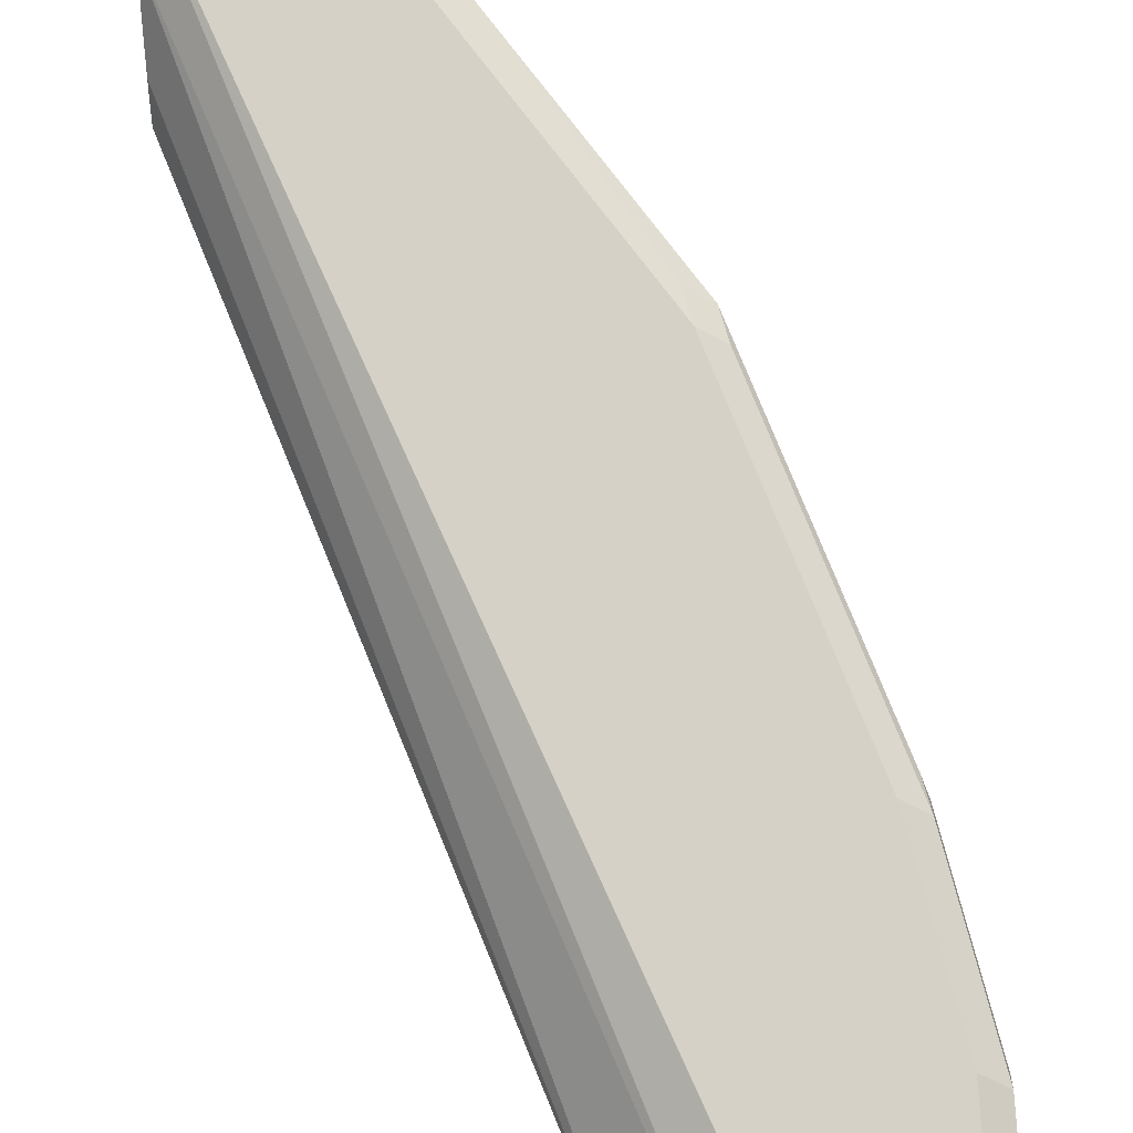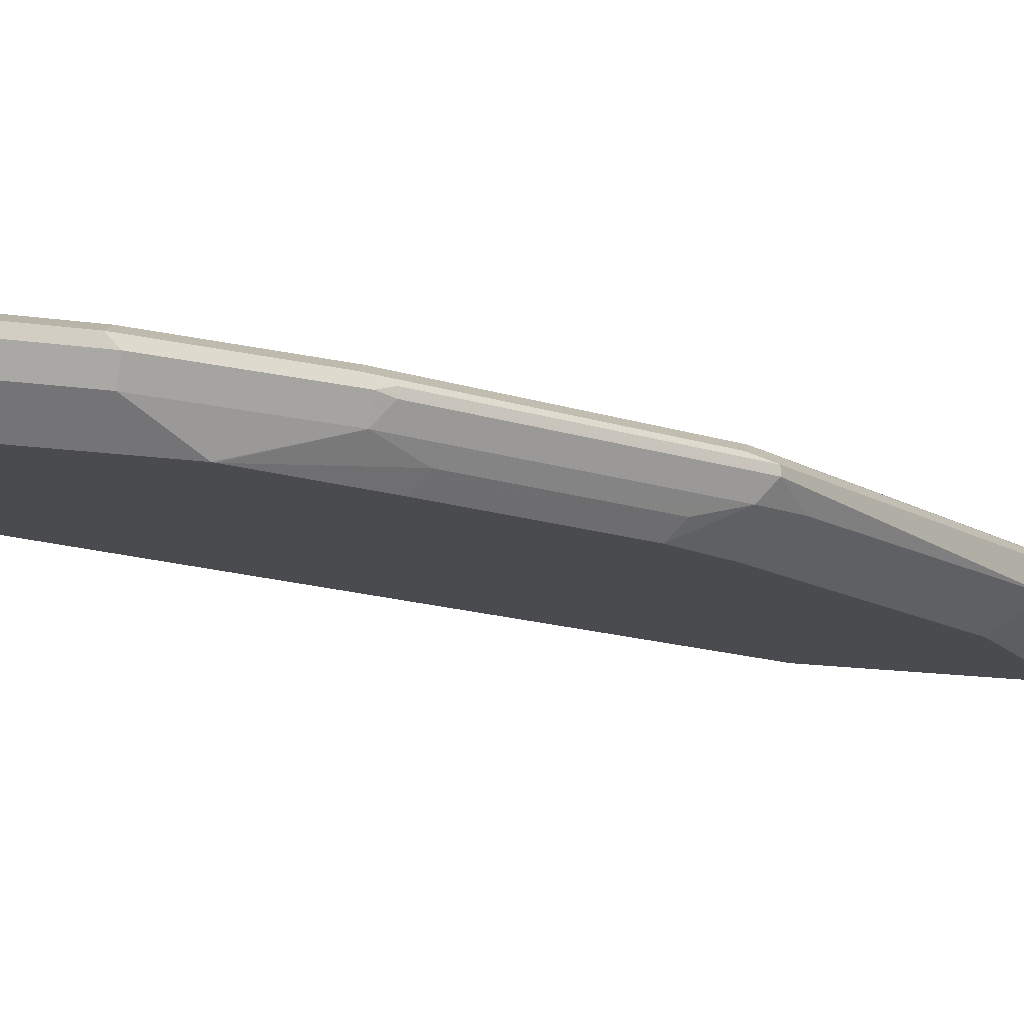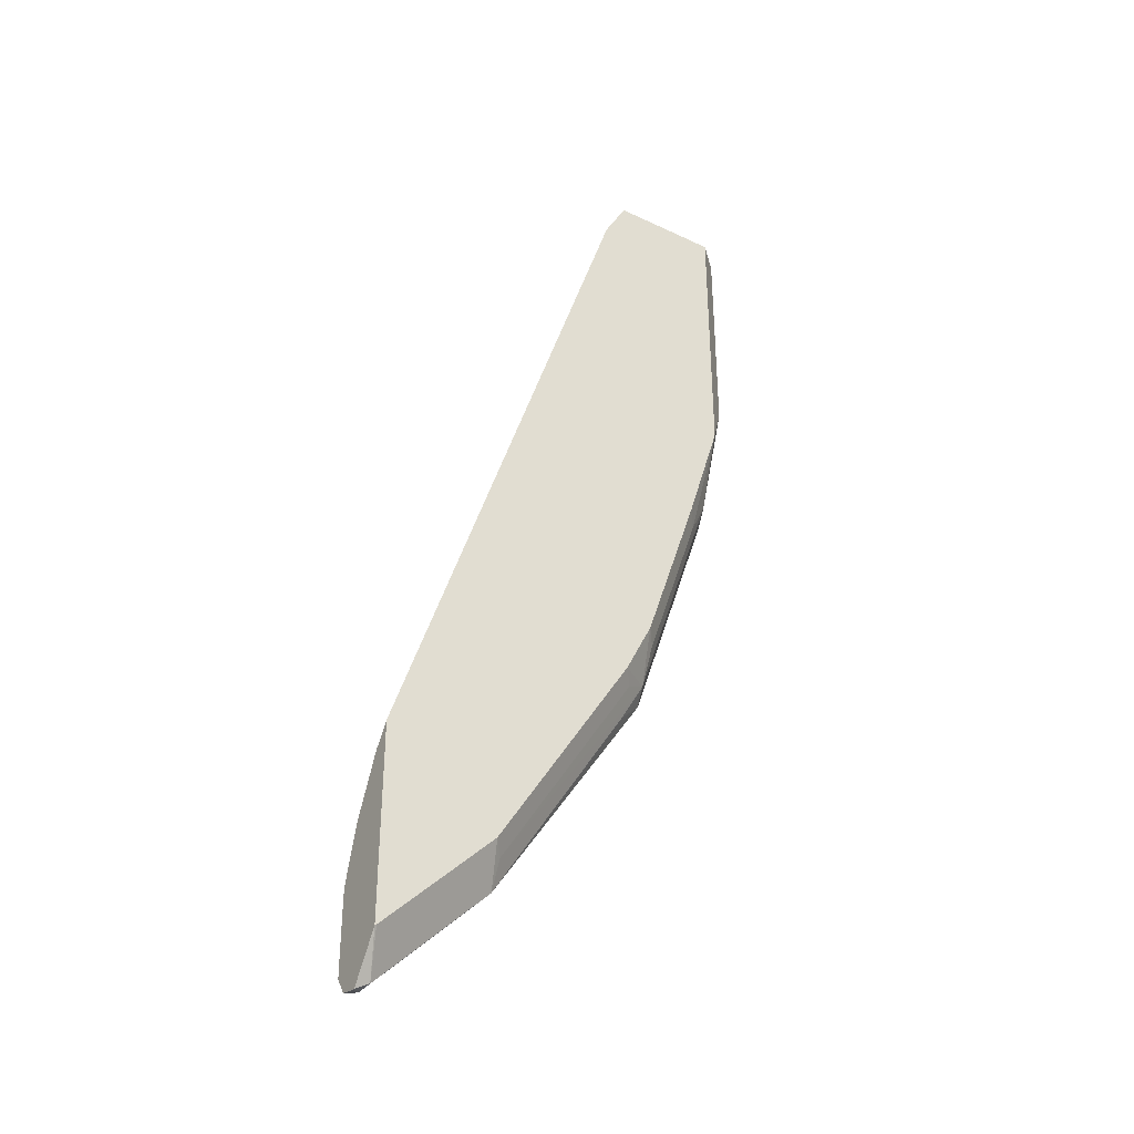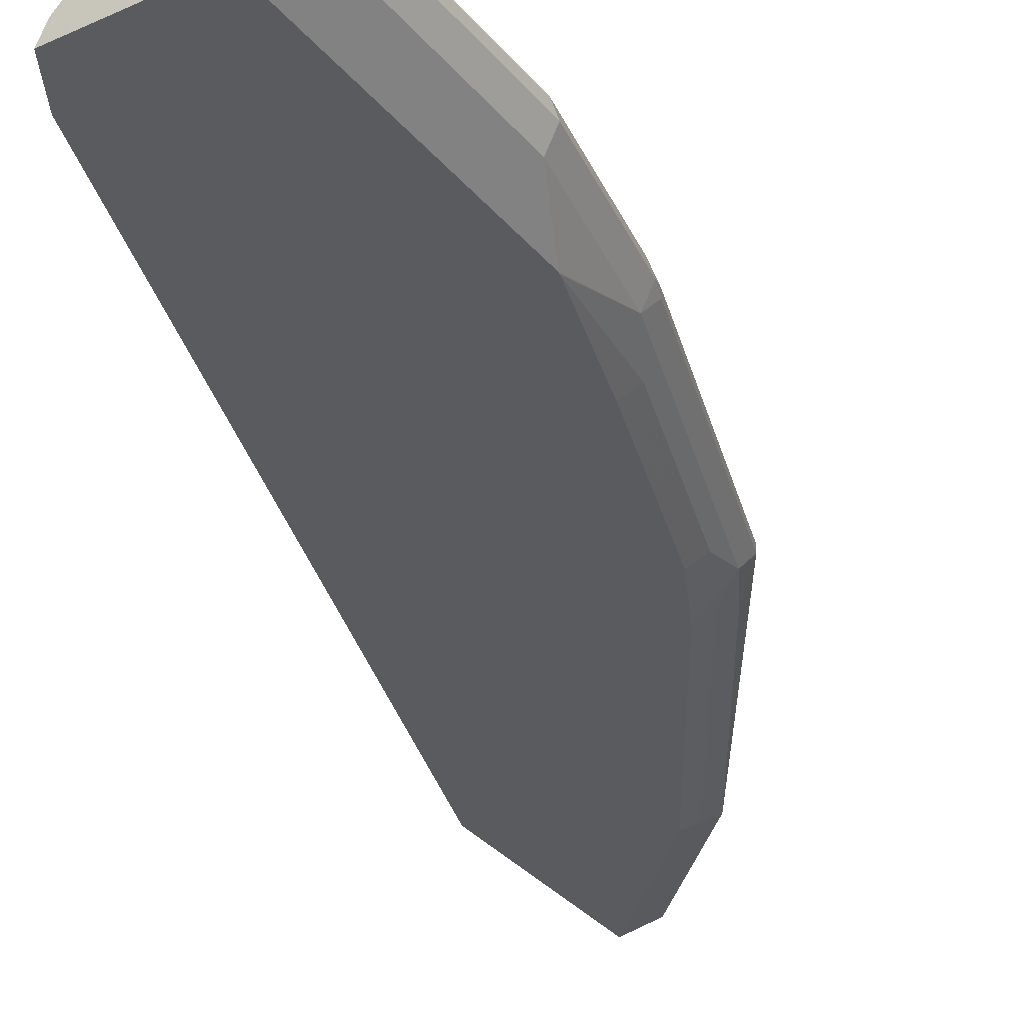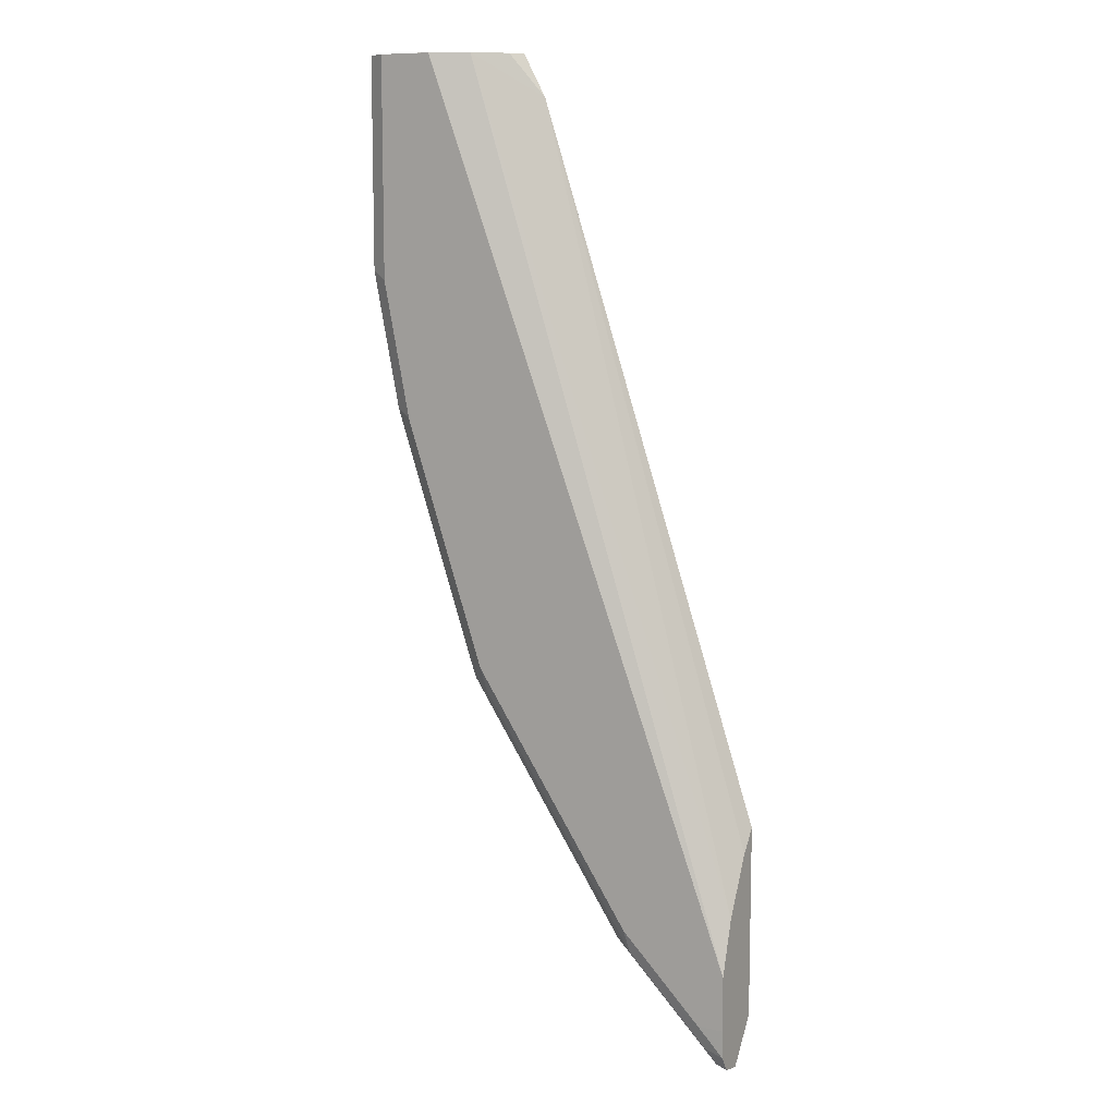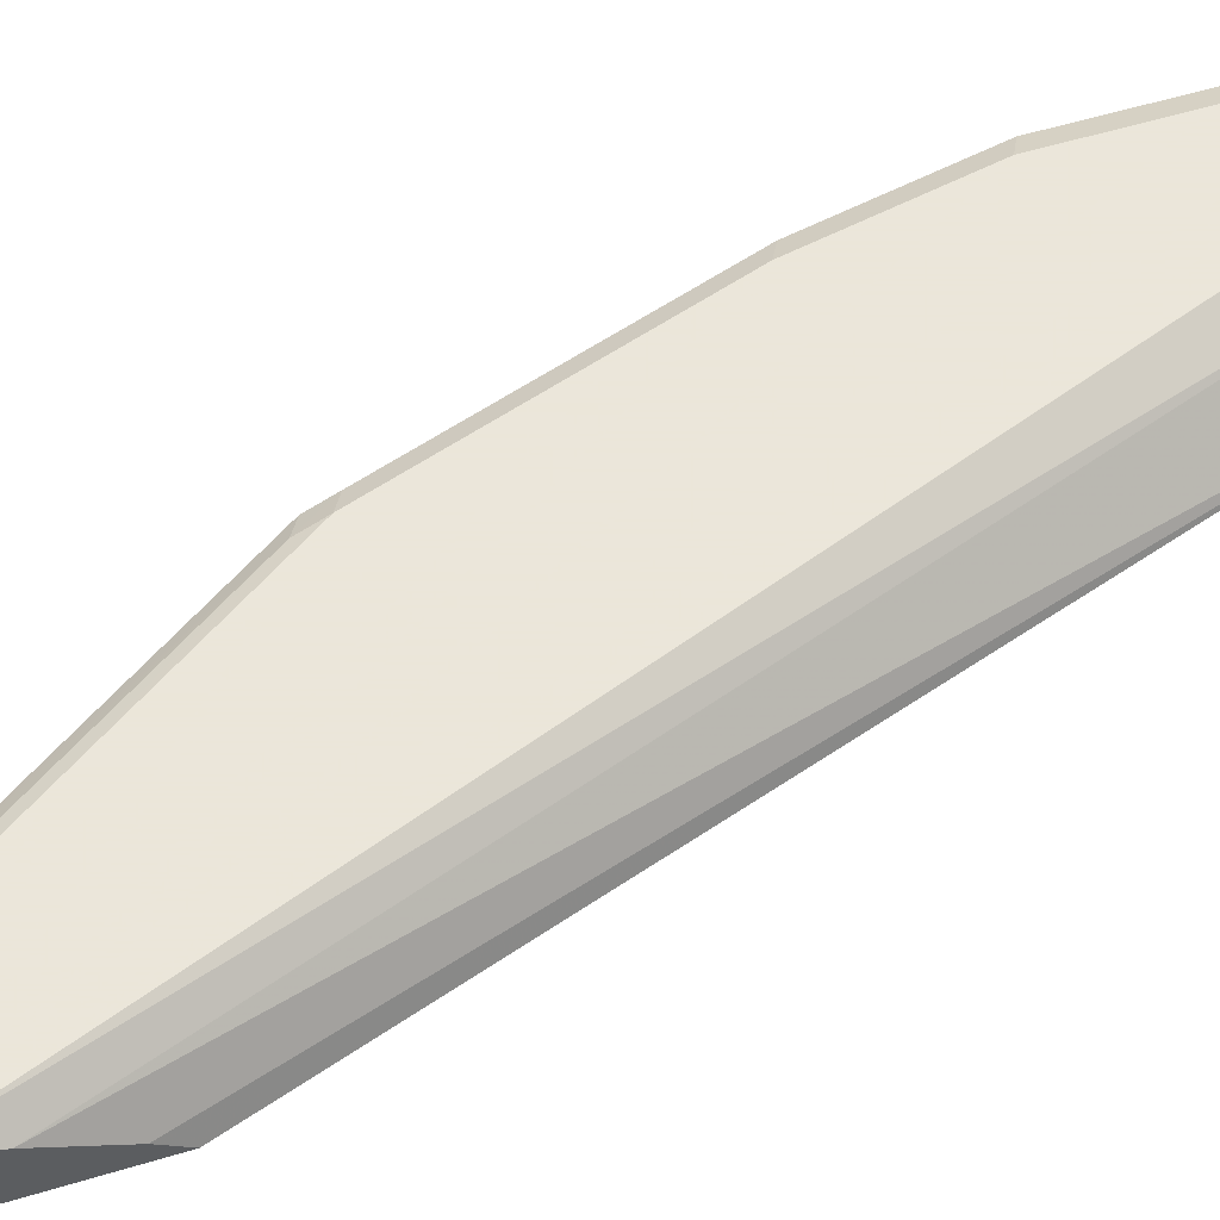
<metadata>
{"format":"obj","ext":"obj","renderer":"f3d","projection":"perspective","resolution":1024,"background":"white","views":[{"elev":79.7,"azim":-4.0,"up":"+Y"},{"elev":-14.0,"azim":71.1,"up":"+Y"},{"elev":-35.6,"azim":-32.0,"up":"+Z"},{"elev":-32.3,"azim":32.6,"up":"+Y"},{"elev":9.7,"azim":-150.2,"up":"+Z"},{"elev":55.0,"azim":-107.8,"up":"+Y"}]}
</metadata>
<code>
v 0.6461 -0.2338 -0.5233
v 0.6461 -0.2328 -0.5247
v 0.6461 -0.2338 -0.669
v 0.8225 -0.2338 0.009772
v 0.6461 -0.2214 -0.5399
v 0.6461 -0.2109 -0.7017
v 0.6555 -0.2133 -0.697
v 0.6474 -0.2338 -0.6681
v 0.8402 -0.2338 0.04172
v 0.8461 -0.222 0.04172
v 0.8669 -0.2012 0.04172
v 0.6461 -0.1995 -0.5836
v 0.6461 -0.2093 -0.7017
v 0.6971 -0.2133 -0.6555
v 0.6555 -0.1977 -0.697
v 0.689 -0.2338 -0.6266
v 0.9235 -0.2338 0.04172
v 0.8809 -0.1942 0.04172
v 0.867 -0.2011 0.04157
v 0.6461 -0.1873 -0.6242
v 0.6461 -0.1958 -0.6989
v 0.6971 -0.1977 -0.6555
v 0.7075 -0.2081 -0.6451
v 0.7387 -0.2133 -0.6138
v 0.6624 -0.1907 -0.6832
v 0.7306 -0.2338 -0.5849
v 0.9433 -0.215 0.04157
v 0.9432 -0.2151 0.04172
v 0.9235 -0.2338 -0.1665
v 0.8947 -0.1873 0.04172
v 0.6461 -0.1873 -0.6658
v 0.8948 -0.1873 0.04157
v 0.6461 -0.1883 -0.6877
v 0.7387 -0.1977 -0.6138
v 0.7283 -0.2081 -0.6242
v 0.7387 -0.2237 -0.593
v 0.7803 -0.2029 -0.5514
v 0.8635 -0.2029 -0.4265
v 0.8531 -0.2081 -0.4369
v 0.8427 -0.2133 -0.4473
v 0.8601 -0.215 -0.4161
v 0.6461 -0.1875 -0.6864
v 0.6867 -0.1873 -0.6451
v 0.7248 -0.1907 -0.6207
v 0.8346 -0.2338 -0.4184
v 0.9502 -0.2011 0.04172
v 0.9433 -0.215 -0.1249
v 0.9231 -0.2338 -0.1682
v 0.9225 -0.215 -0.2289
v 0.9154 -0.1873 0.04172
v 0.6659 -0.1873 -0.6658
v 0.8497 -0.1907 -0.4335
v 0.7803 -0.1977 -0.5514
v 0.8427 -0.2237 -0.4265
v 0.8635 -0.1977 -0.4265
v 0.867 -0.2011 -0.4161
v 0.9051 -0.2029 -0.3018
v 0.8635 -0.2237 -0.3849
v 0.8554 -0.2338 -0.3768
v 0.9017 -0.215 -0.2914
v 0.8843 -0.2237 -0.3226
v 0.7283 -0.1873 -0.6034
v 0.9502 -0.1942 0.04172
v 0.9502 -0.2011 -0.1249
v 0.897 -0.2338 -0.2521
v 0.9051 -0.2237 -0.2601
v 0.926 -0.2029 -0.2393
v 0.9294 -0.2011 -0.2289
v 0.9364 -0.1873 0.04172
v 0.8531 -0.1873 -0.4161
v 0.867 -0.1942 -0.4092
v 0.7699 -0.1873 -0.541
v 0.9051 -0.1977 -0.3018
v 0.9086 -0.2011 -0.2914
v 0.8762 -0.2338 -0.3145
v 0.9502 -0.1942 -0.1179
v 0.926 -0.1977 -0.2393
v 0.9294 -0.1942 -0.222
v 0.9364 -0.1873 -0.1249
v 0.8948 -0.1873 -0.2914
v 0.9156 -0.1873 -0.2289
f 38 56 74
f 37 55 38
f 38 41 39
f 38 55 56
f 36 41 54
f 37 53 55
f 38 74 57
f 41 59 45
f 38 60 41
f 39 41 40
f 41 58 59
f 41 45 54
f 41 60 61
f 41 61 58
f 34 52 53
f 42 51 43
f 38 57 60
f 34 44 52
f 24 41 36
f 30 50 32
f 44 62 52
f 24 53 37
f 24 37 38
f 24 38 39
f 24 39 40
f 24 40 41
f 25 42 43
f 31 51 42
f 25 43 62
f 26 36 54
f 26 54 45
f 27 46 28
f 27 47 64
f 27 64 46
f 29 48 49
f 29 49 47
f 25 62 44
f 46 64 76
f 64 78 76
f 47 49 68
f 61 66 65
f 61 65 75
f 63 76 79
f 63 79 69
f 64 68 78
f 68 74 73
f 68 73 77
f 58 75 59
f 68 77 78
f 71 80 78
f 71 78 73
f 73 78 77
f 76 78 81
f 76 81 79
f 78 80 81
f 24 34 53
f 70 80 71
f 46 76 63
f 58 61 75
f 57 74 68
f 47 68 64
f 48 65 66
f 48 66 49
f 49 66 61
f 49 61 60
f 49 60 57
f 49 57 67
f 57 68 67
f 49 67 68
f 52 71 55
f 52 55 53
f 52 62 72
f 52 72 70
f 55 71 73
f 55 73 74
f 55 74 56
f 52 70 71
f 24 35 34
f 25 33 42
f 22 35 23
f 1 9 4
f 1 4 2
f 2 4 5
f 3 6 7
f 3 7 8
f 4 9 10
f 4 10 11
f 1 17 9
f 4 11 12
f 6 13 15
f 6 15 7
f 7 14 16
f 7 16 8
f 7 15 22
f 7 22 14
f 9 17 28
f 4 12 5
f 9 28 46
f 1 29 17
f 1 65 48
f 1 2 5
f 1 5 12
f 1 12 20
f 1 20 31
f 1 42 33
f 1 33 21
f 1 21 13
f 1 48 29
f 1 13 6
f 1 3 8
f 1 8 16
f 1 16 26
f 1 26 45
f 1 45 59
f 1 59 75
f 1 75 65
f 1 6 3
f 9 46 63
f 1 31 42
f 9 69 50
f 20 32 50
f 20 50 69
f 20 69 79
f 20 79 81
f 20 81 80
f 20 80 70
f 20 70 72
f 20 30 32
f 20 72 62
f 20 62 43
f 20 43 51
f 20 51 31
f 21 33 25
f 22 44 34
f 22 34 35
f 9 63 69
f 24 36 26
f 18 20 19
f 22 25 44
f 17 47 27
f 18 30 20
f 9 30 18
f 9 11 10
f 11 18 19
f 11 19 20
f 11 20 12
f 13 21 15
f 14 22 23
f 9 18 11
f 14 35 24
f 17 29 47
f 14 23 35
f 17 27 28
f 15 25 22
f 9 50 30
f 15 21 25
f 14 26 16
f 14 24 26

</code>
